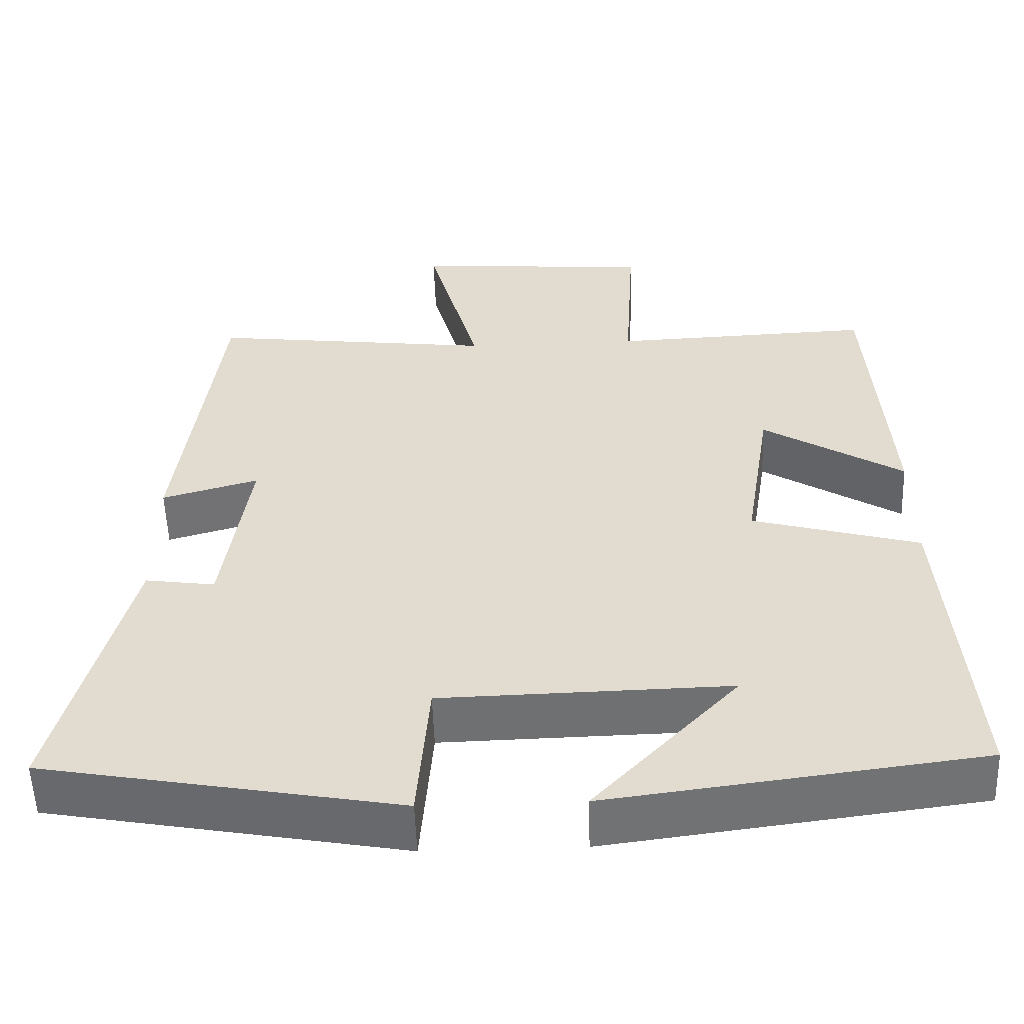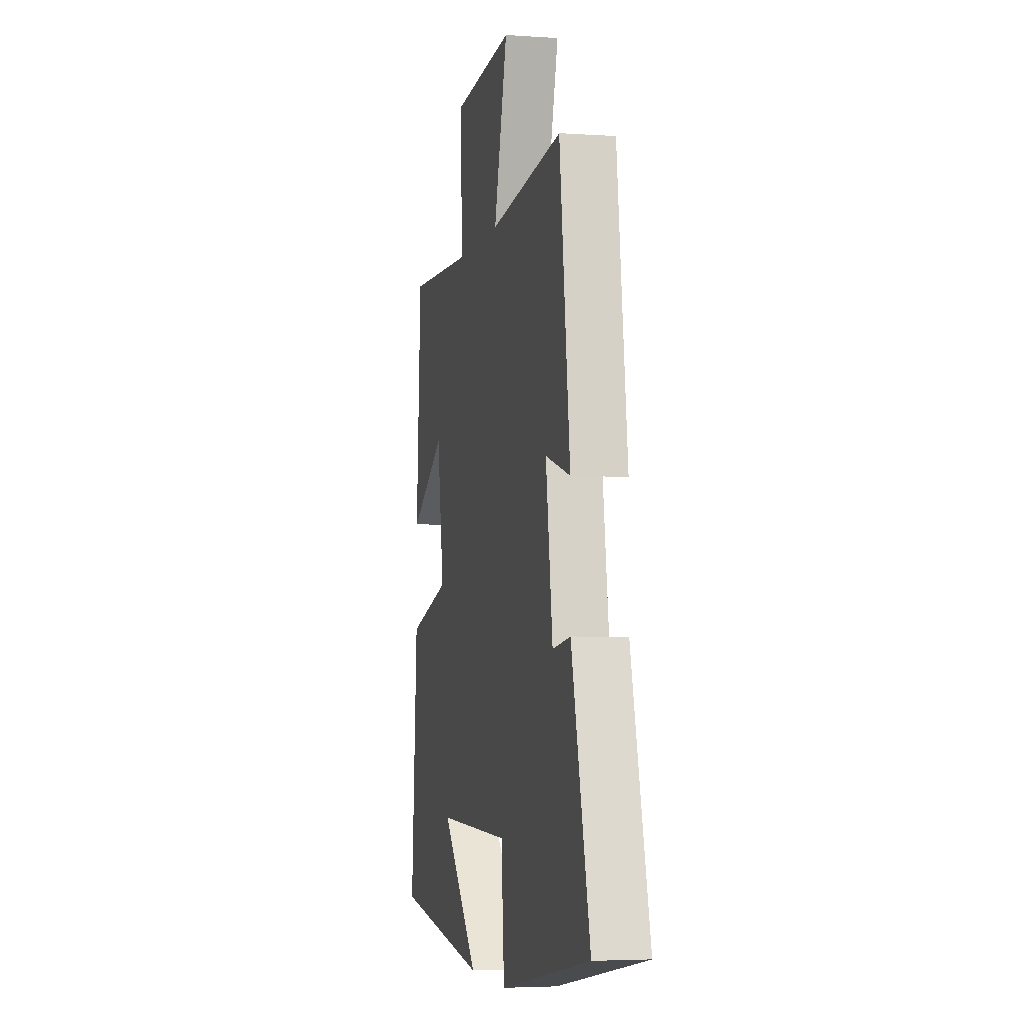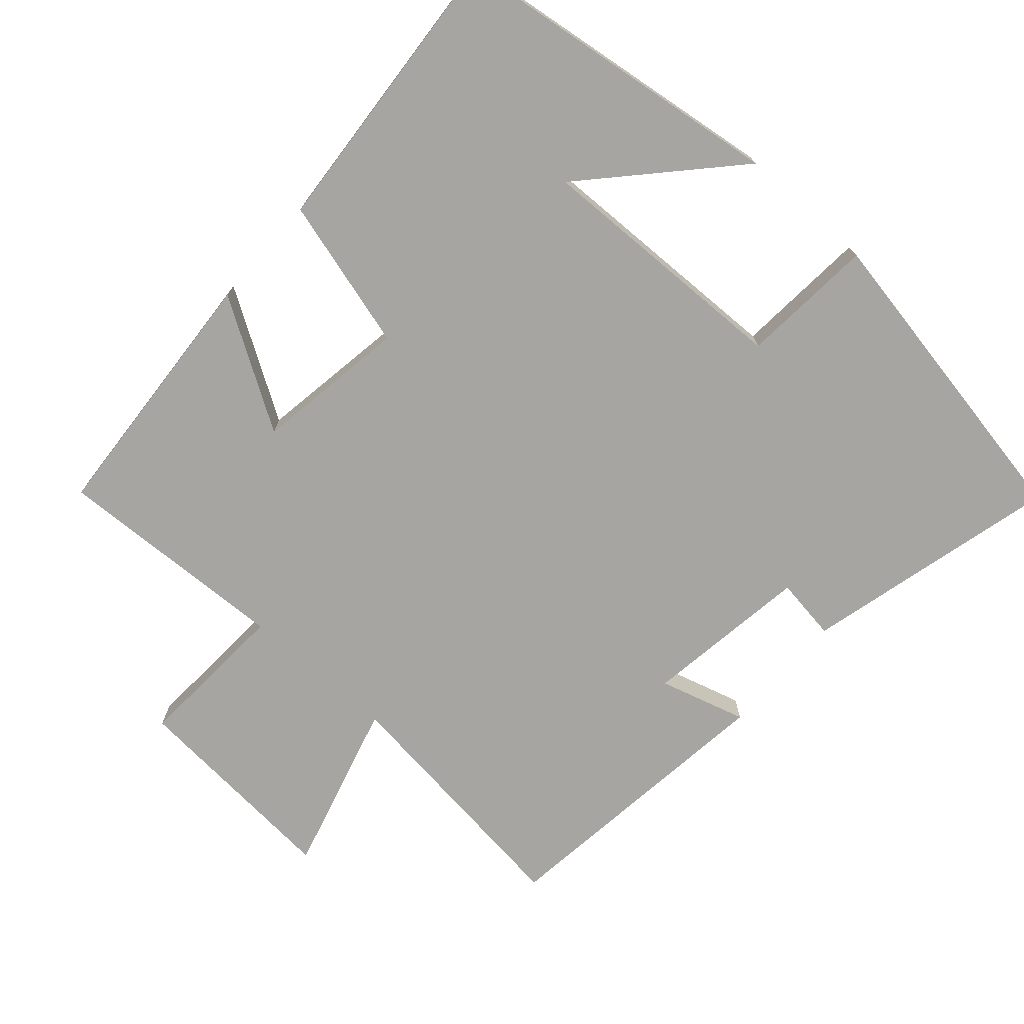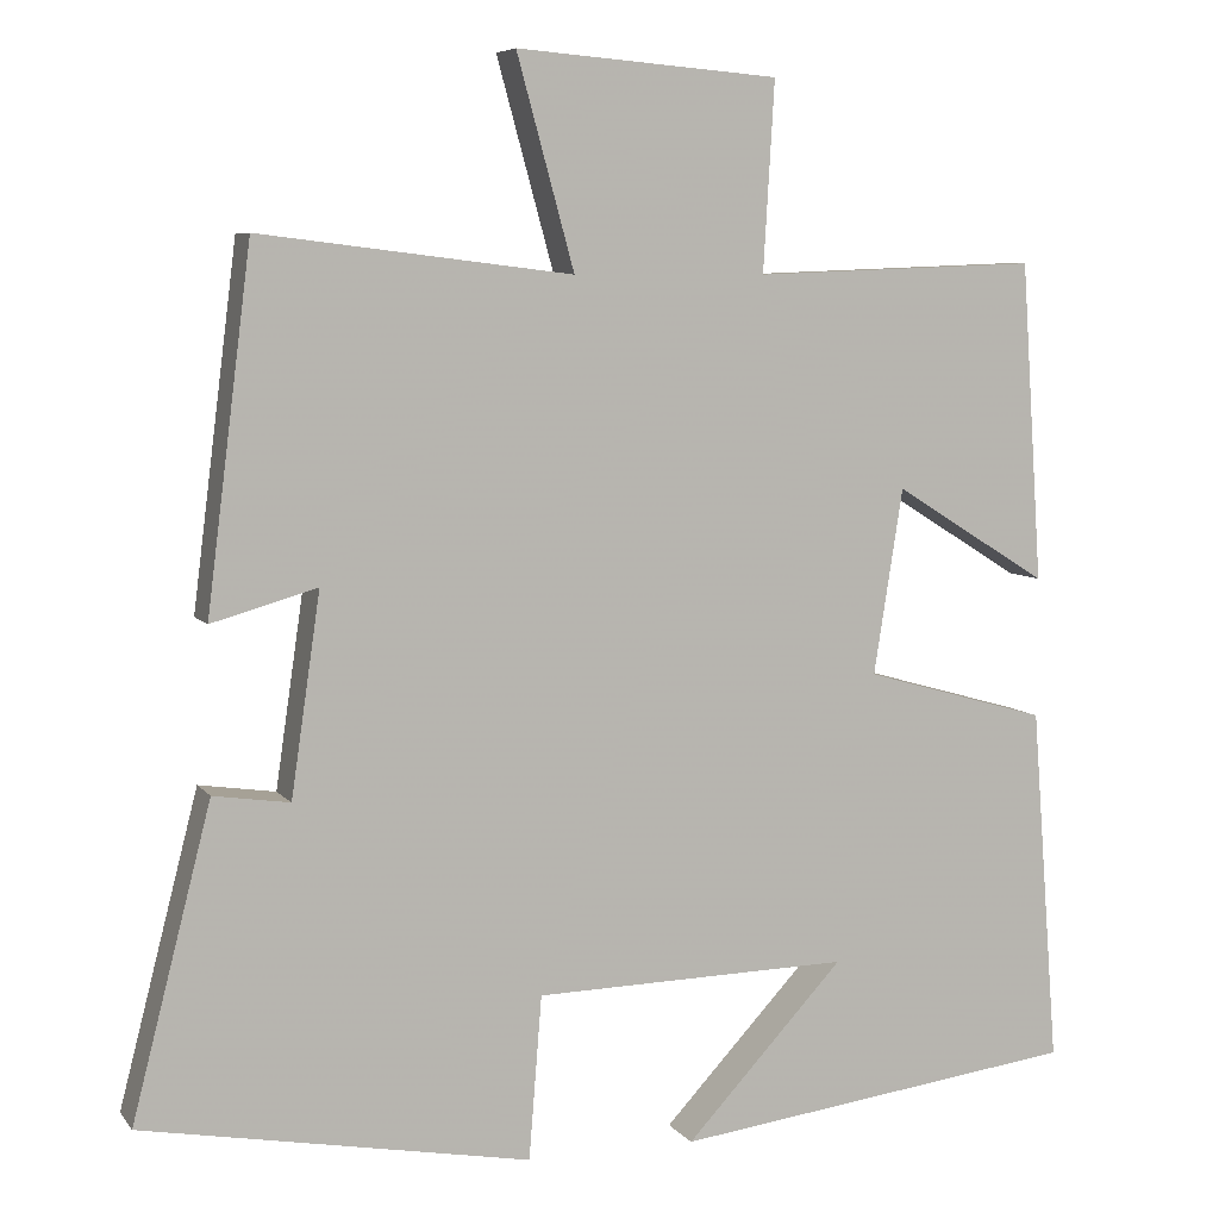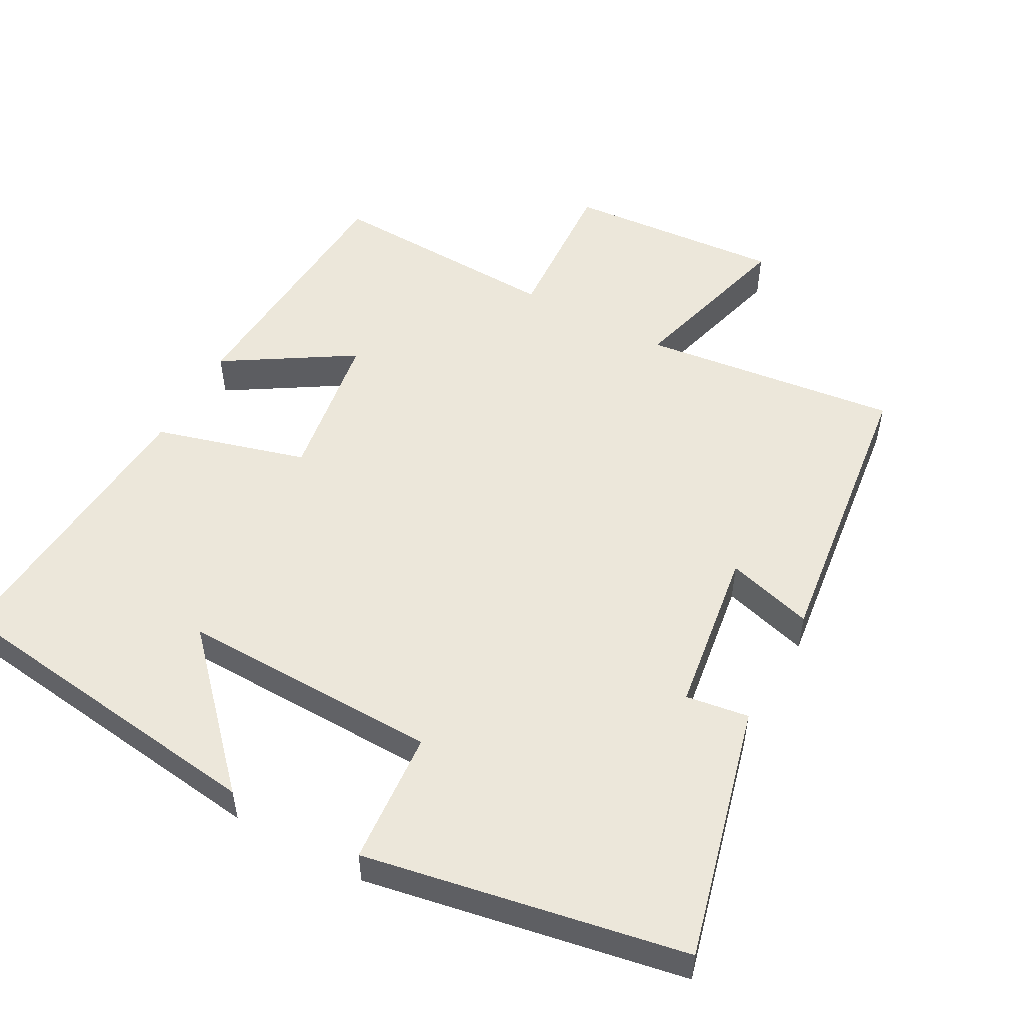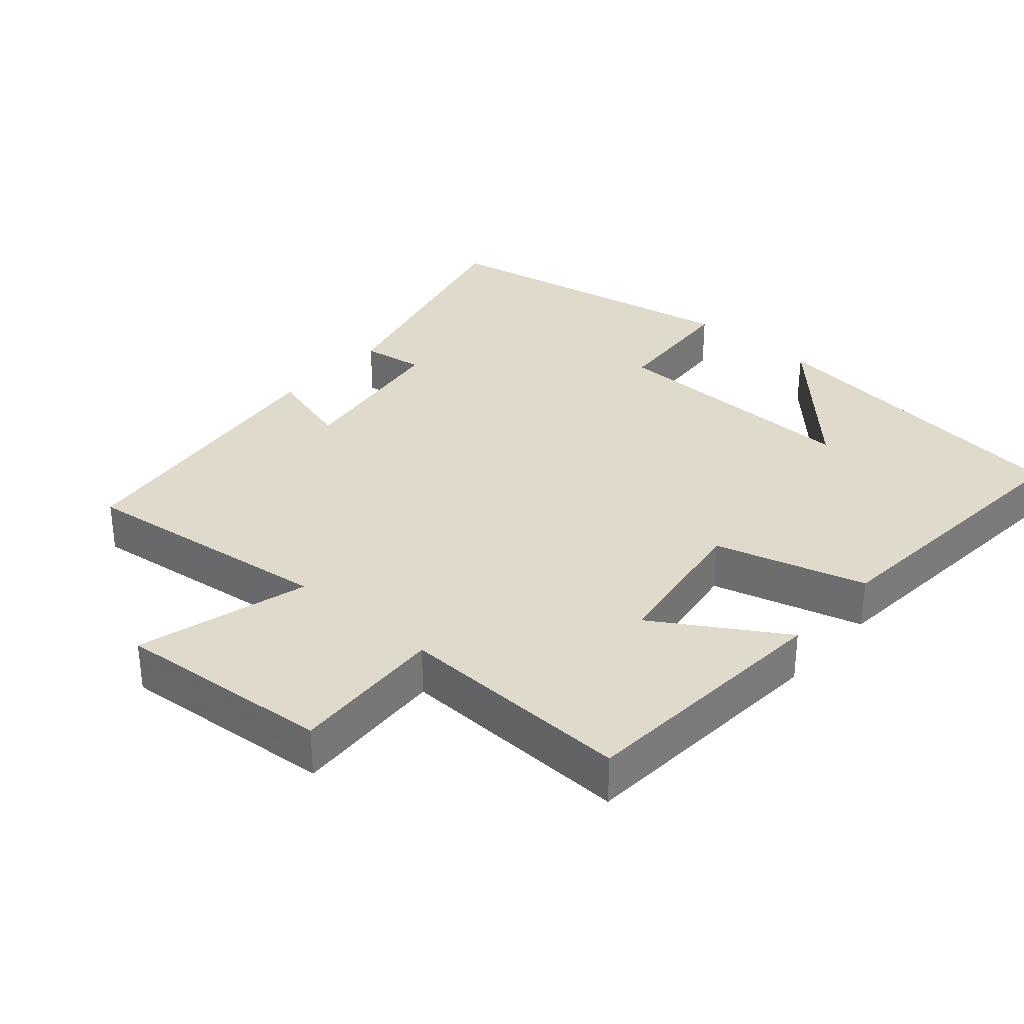
<metadata>
{"format":"obj","ext":"obj","renderer":"f3d","projection":"perspective","resolution":1024,"background":"white","views":[{"elev":-54.8,"azim":2.0,"up":"+Z"},{"elev":-4.3,"azim":-102.5,"up":"+Z"},{"elev":-73.6,"azim":138.6,"up":"+Y"},{"elev":6.7,"azim":-20.2,"up":"+Z"},{"elev":52.3,"azim":-151.3,"up":"+Y"},{"elev":32.5,"azim":41.3,"up":"+Y"}]}
</metadata>
<code>
v 0.475 0.07 0.513
v 0.5 0.07 0.141
v 0.32 0.07 0.253
v 0.286 0.07 0.037
v 0.5 0.07 -0.023
v 0.532 0.07 -0.439
v 0.058 0.07 -0.5
v 0.243 0.07 -0.302
v -0.125 0.07 -0.31
v -0.14 0.07 -0.5
v -0.592 0.07 -0.417
v -0.5 0.07 -0.057
v -0.411 0.07 -0.07
v -0.377 0.07 0.164
v -0.5 0.07 0.129
v -0.448 0.07 0.544
v -0.084 0.07 0.5
v -0.151 0.07 0.744
v 0.155 0.07 0.72
v 0.142 0.07 0.5
v 0.475 0 0.513
v 0.5 0 0.141
v 0.32 0 0.253
v 0.286 0 0.037
v 0.5 0 -0.023
v 0.532 0 -0.439
v 0.058 0 -0.5
v 0.243 0 -0.302
v -0.125 0 -0.31
v -0.14 0 -0.5
v -0.592 0 -0.417
v -0.5 0 -0.057
v -0.411 0 -0.07
v -0.377 0 0.164
v -0.5 0 0.129
v -0.448 0 0.544
v -0.084 0 0.5
v -0.151 0 0.744
v 0.155 0 0.72
v 0.142 0 0.5
f 17 18 19 20
f 14 15 16 17
f 13 14 17 20
f 11 12 13
f 10 11 13
f 9 10 13
f 8 9 13 20
f 6 7 8
f 4 5 6 8
f 4 8 20
f 3 4 20
f 1 2 3 20
f 40 39 38 37
f 37 36 35 34
f 40 37 34 33
f 33 32 31
f 33 31 30
f 33 30 29
f 40 33 29 28
f 28 27 26
f 28 26 25 24
f 40 28 24
f 40 24 23
f 40 23 22 21
f 1 21 22 2
f 2 22 23 3
f 3 23 24 4
f 4 24 25 5
f 5 25 26 6
f 6 26 27 7
f 7 27 28 8
f 8 28 29 9
f 9 29 30 10
f 10 30 31 11
f 11 31 32 12
f 12 32 33 13
f 13 33 34 14
f 14 34 35 15
f 15 35 36 16
f 16 36 37 17
f 17 37 38 18
f 18 38 39 19
f 19 39 40 20
f 20 40 21 1

</code>
